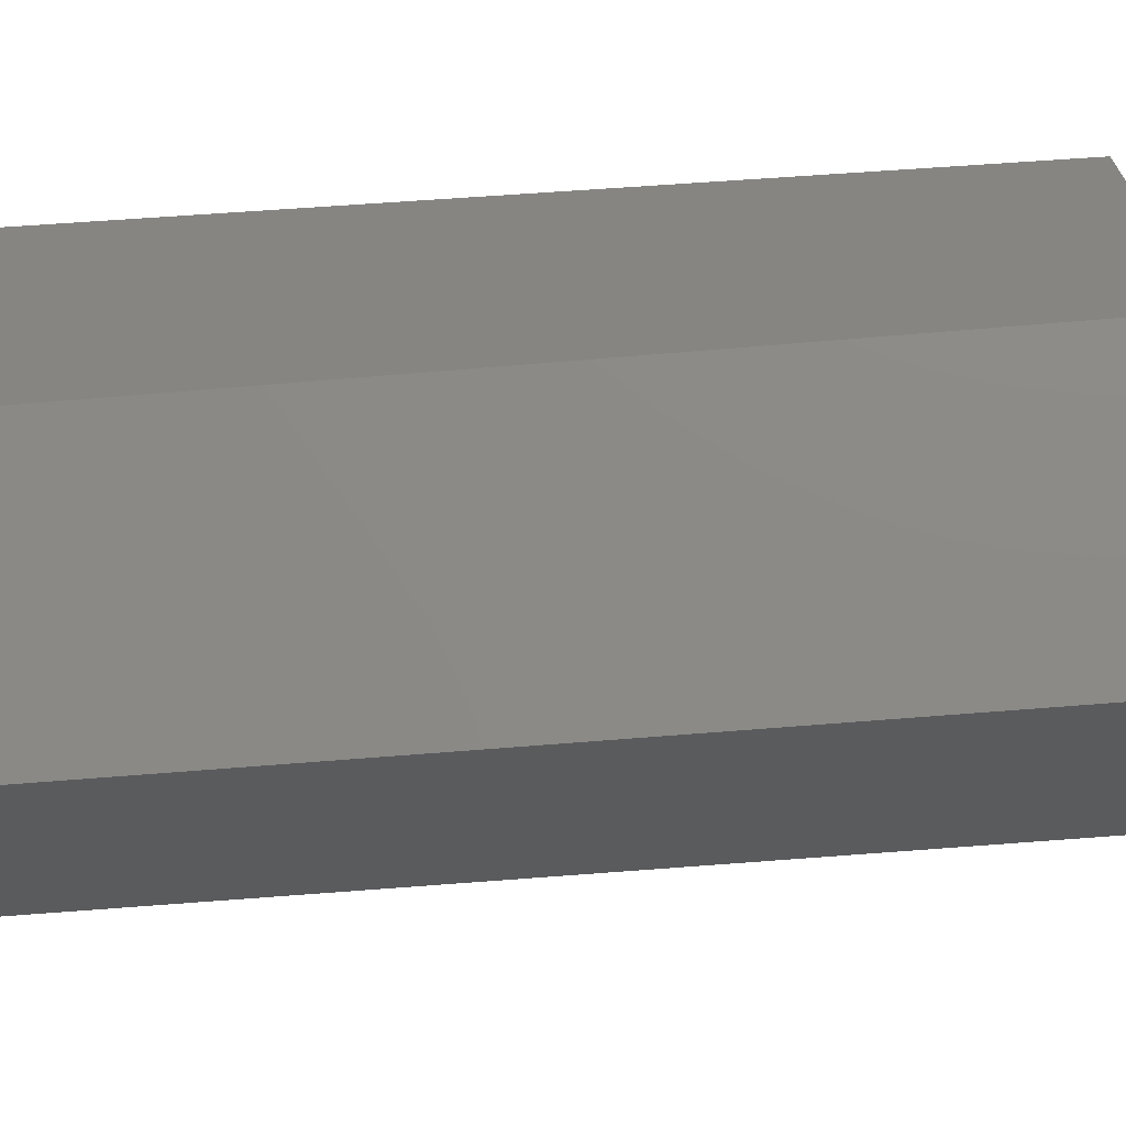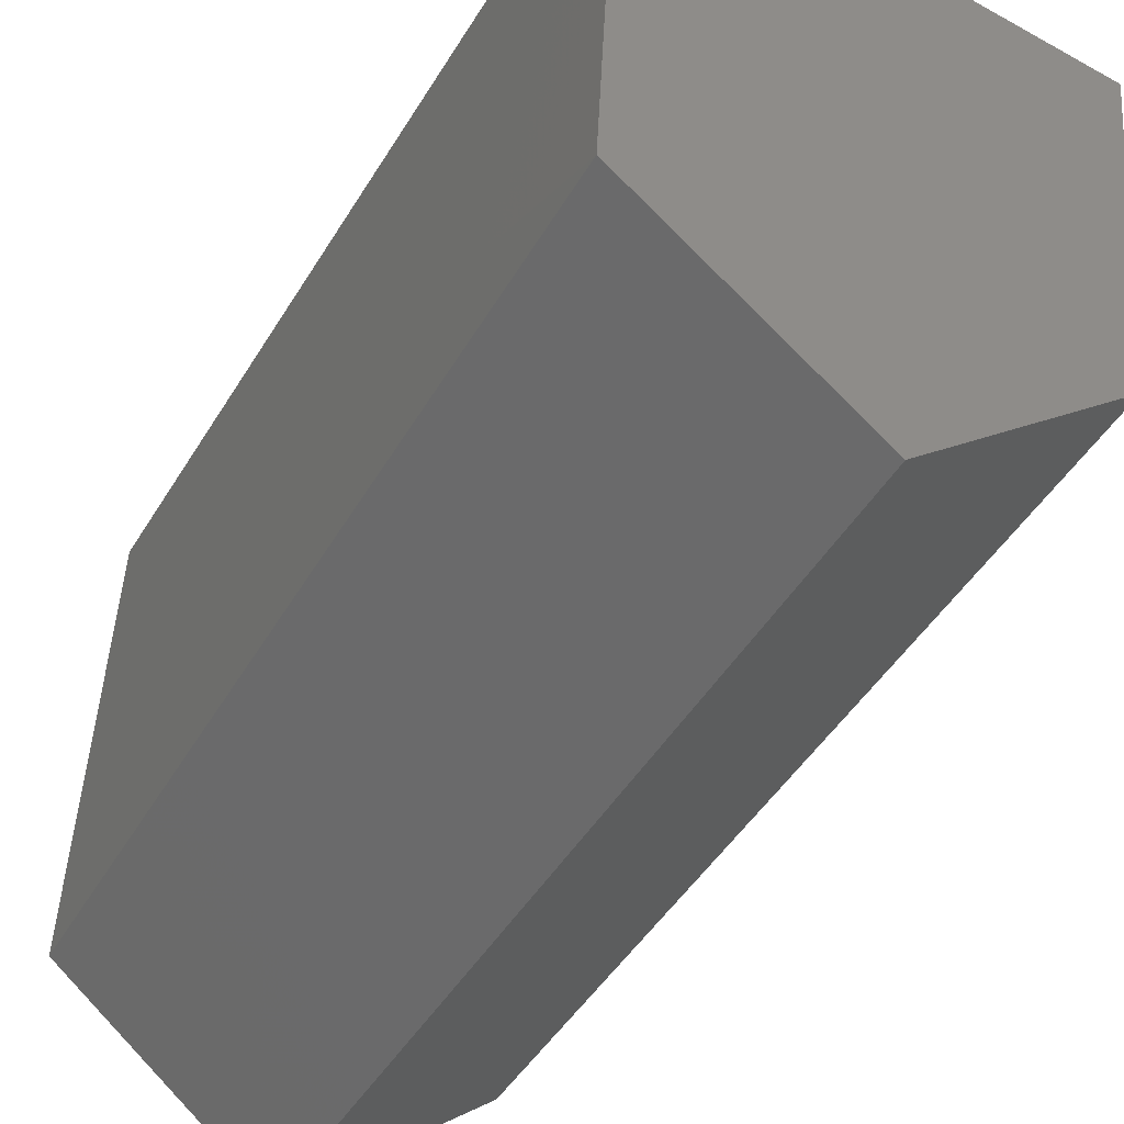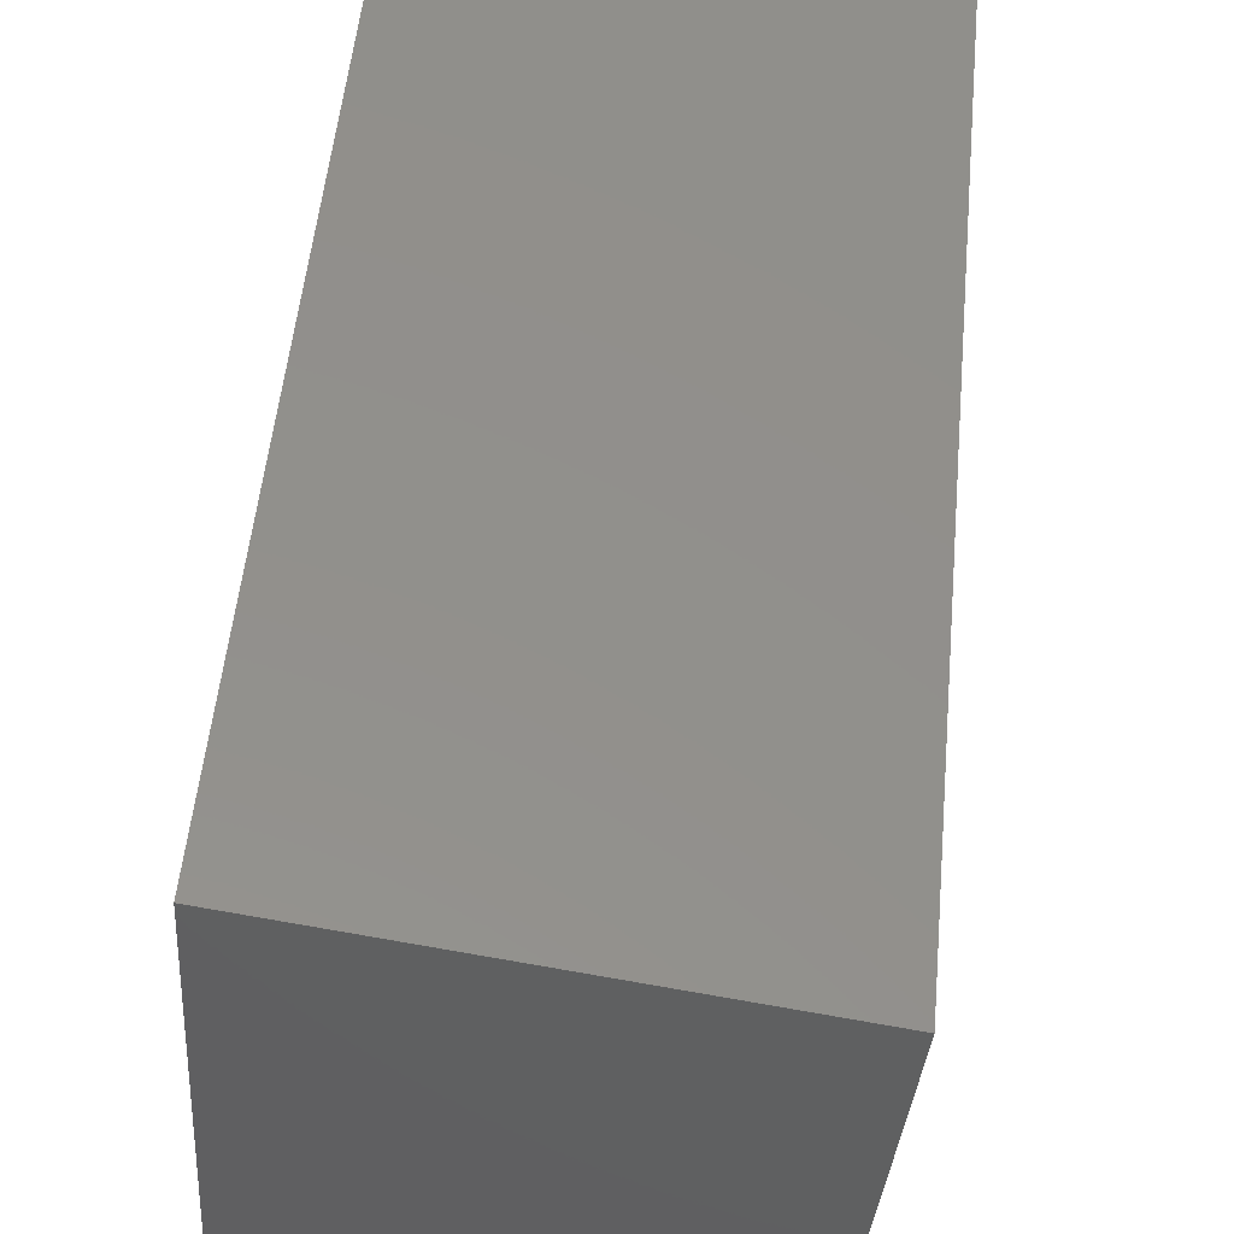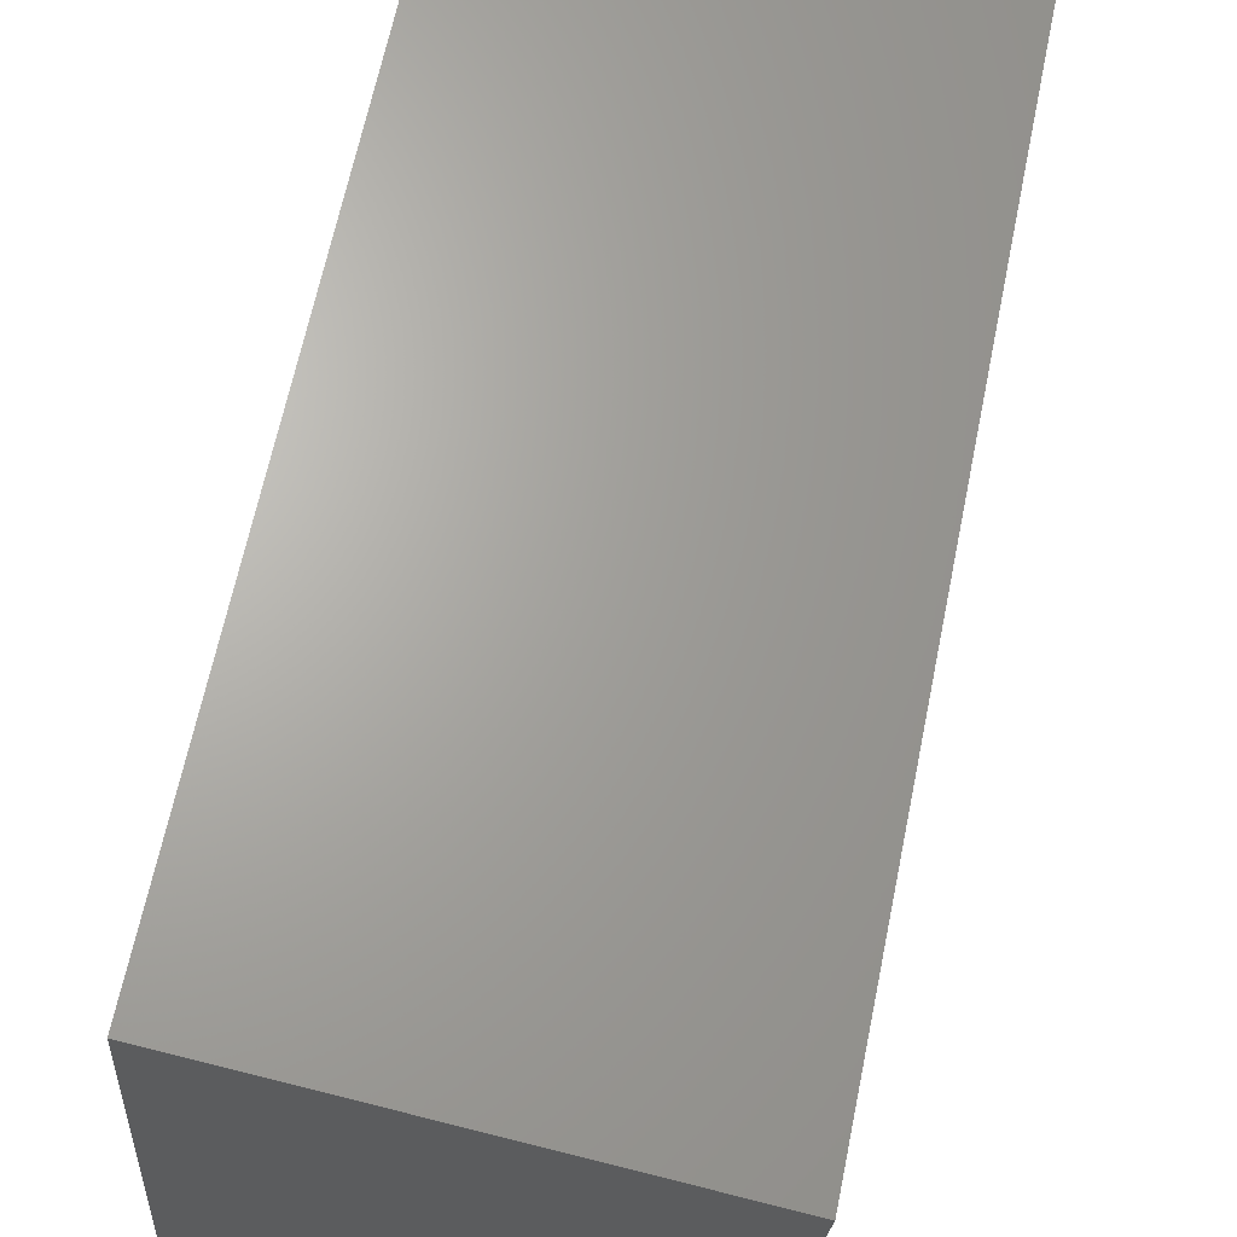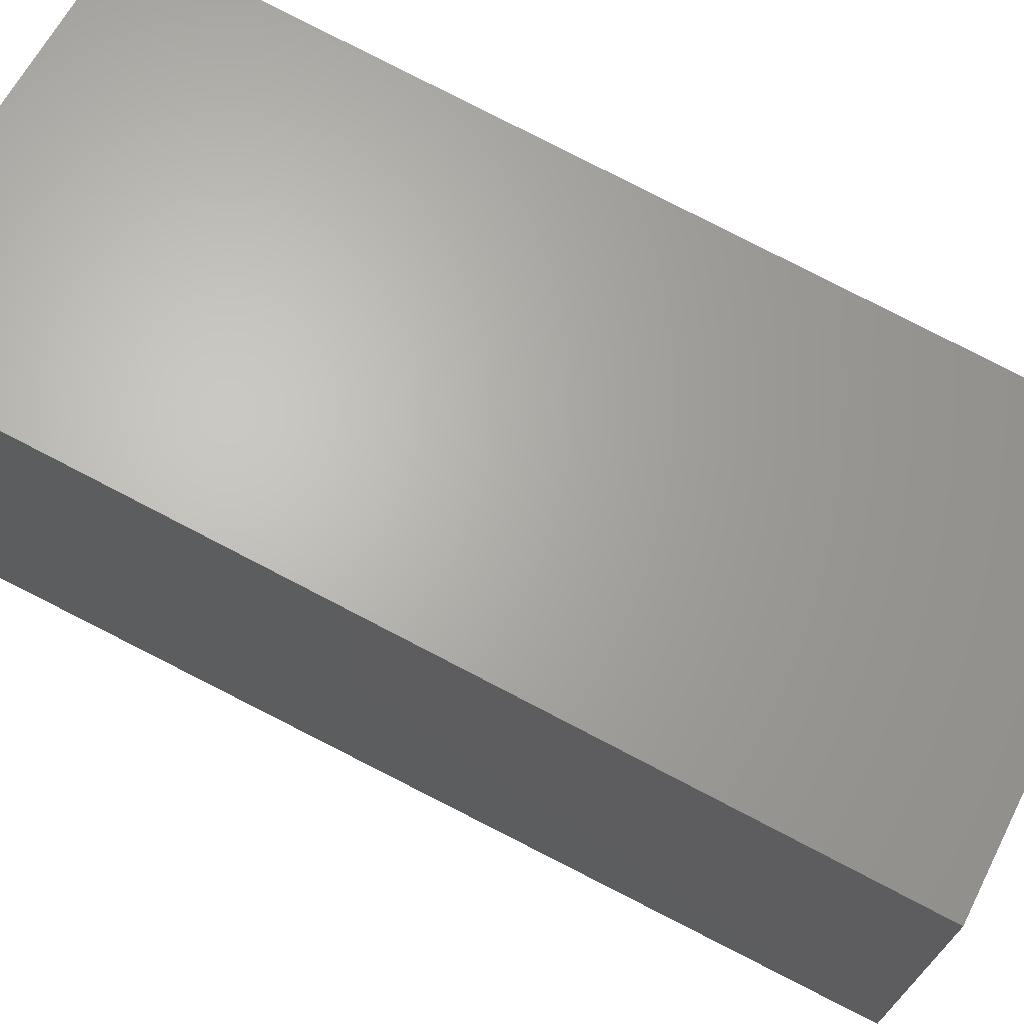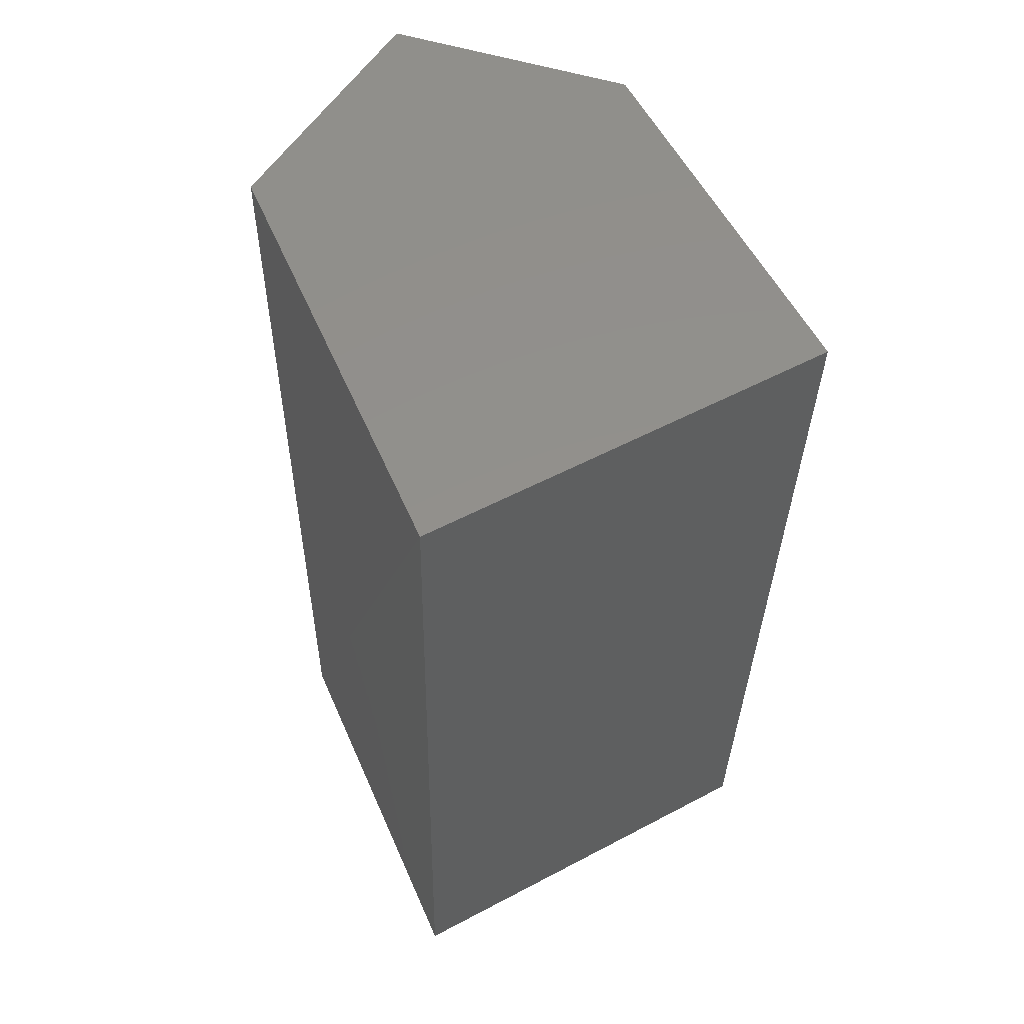
<metadata>
{"format":"stl","ext":"stl","renderer":"f3d","projection":"perspective","resolution":1024,"background":"white","views":[{"elev":-64.9,"azim":-85.2,"up":"+Z"},{"elev":-43.9,"azim":-28.0,"up":"+Z"},{"elev":48.9,"azim":5.4,"up":"+Z"},{"elev":61.9,"azim":11.6,"up":"+Z"},{"elev":72.6,"azim":-62.8,"up":"+Z"},{"elev":53.8,"azim":-20.3,"up":"+Y"}]}
</metadata>
<code>
# stl→obj: 10 verts, 16 faces
v 109.2 -22.45 118.5
v 109.1 -22.45 118.5
v 109.4 -22.45 118.5
v 109.1 -22.45 118.8
v 109.4 -22.45 118.8
v 109.2 -22.95 118.5
v 109.1 -22.95 118.5
v 109.4 -22.95 118.5
v 109.1 -22.95 118.8
v 109.4 -22.95 118.7
f 1 2 3
f 2 3 4
f 3 4 5
f 6 7 8
f 7 8 9
f 8 9 10
f 2 4 7
f 4 7 9
f 1 6 2
f 6 2 7
f 4 5 9
f 5 9 10
f 6 8 1
f 8 1 3
f 8 10 3
f 10 3 5

</code>
